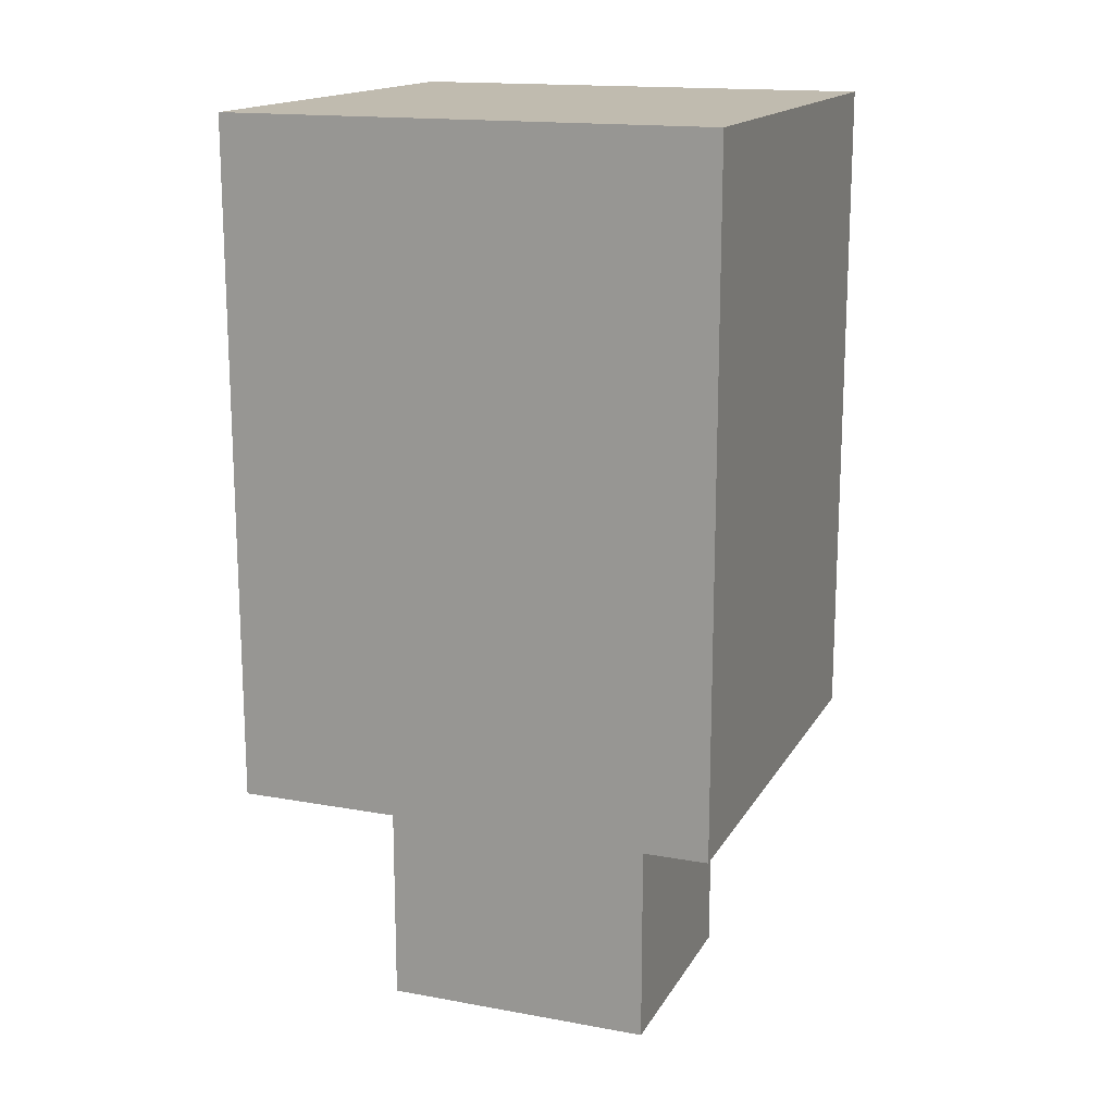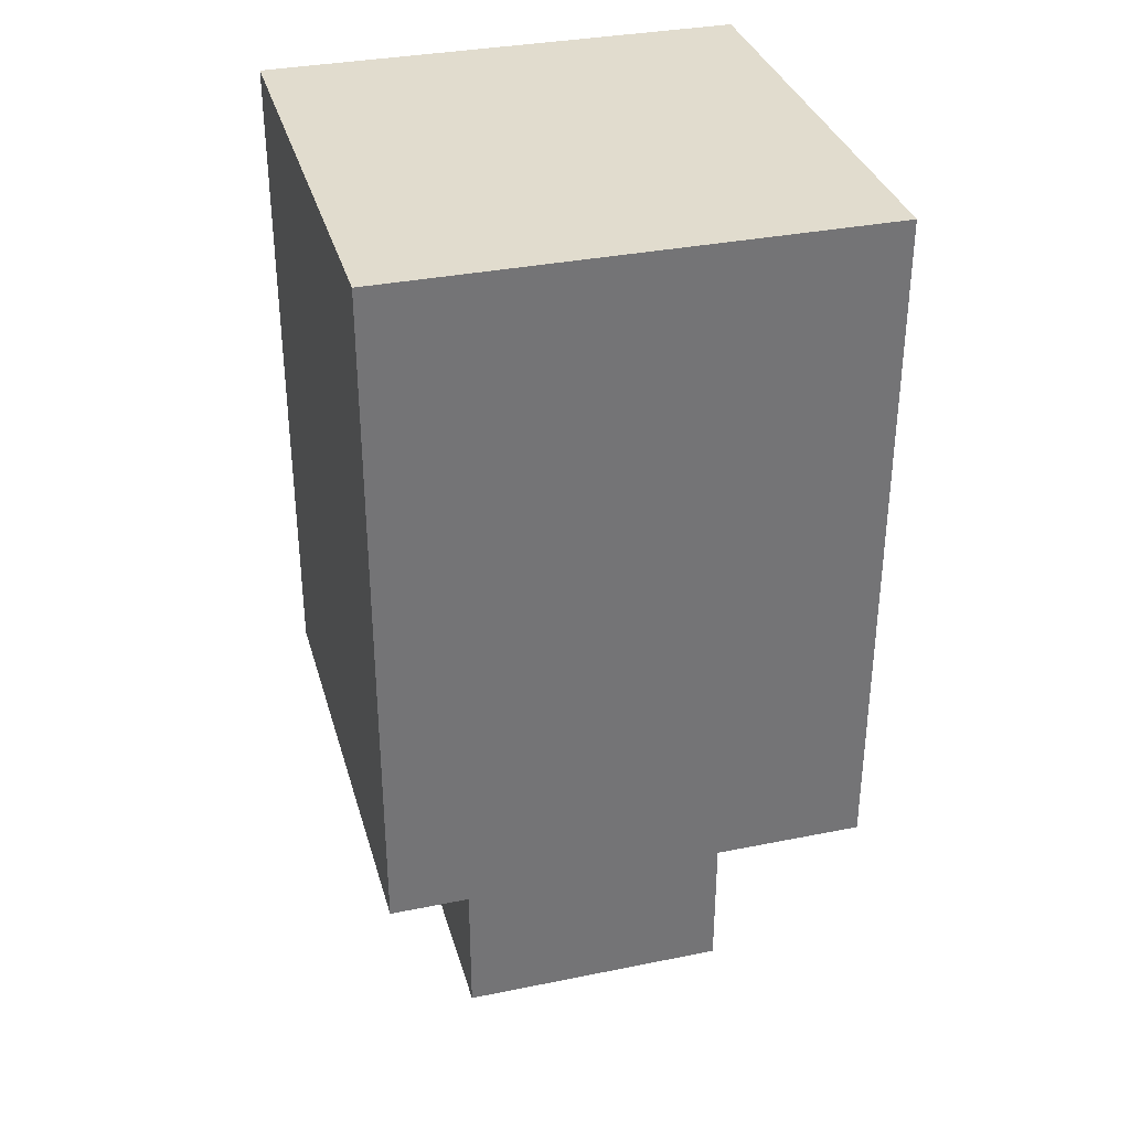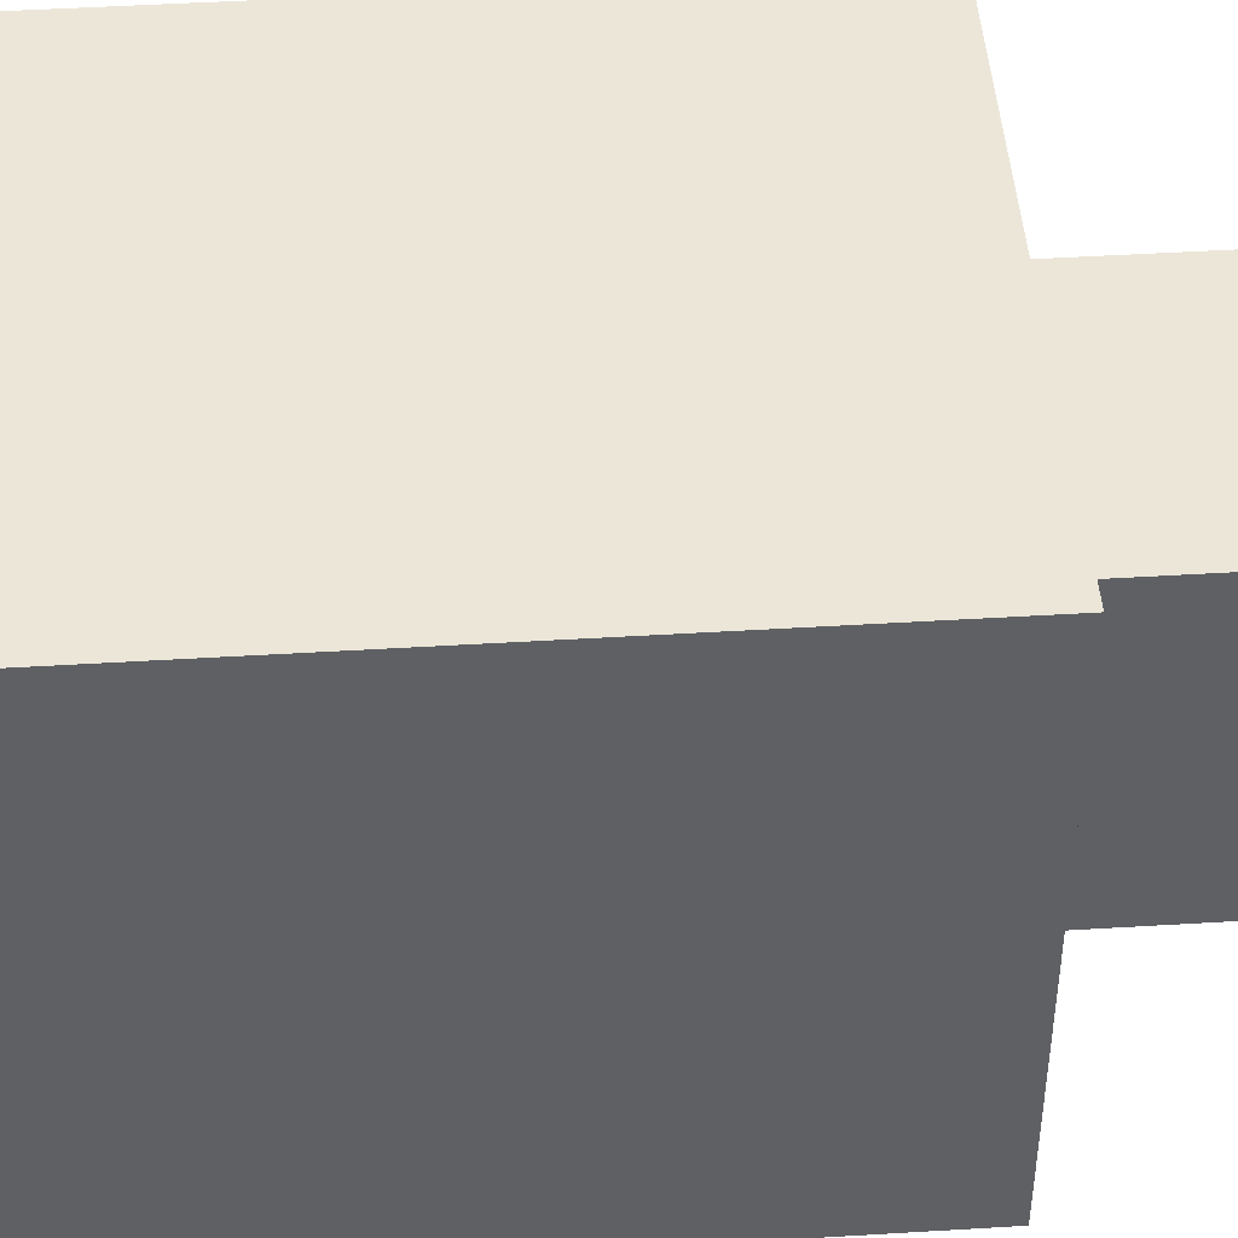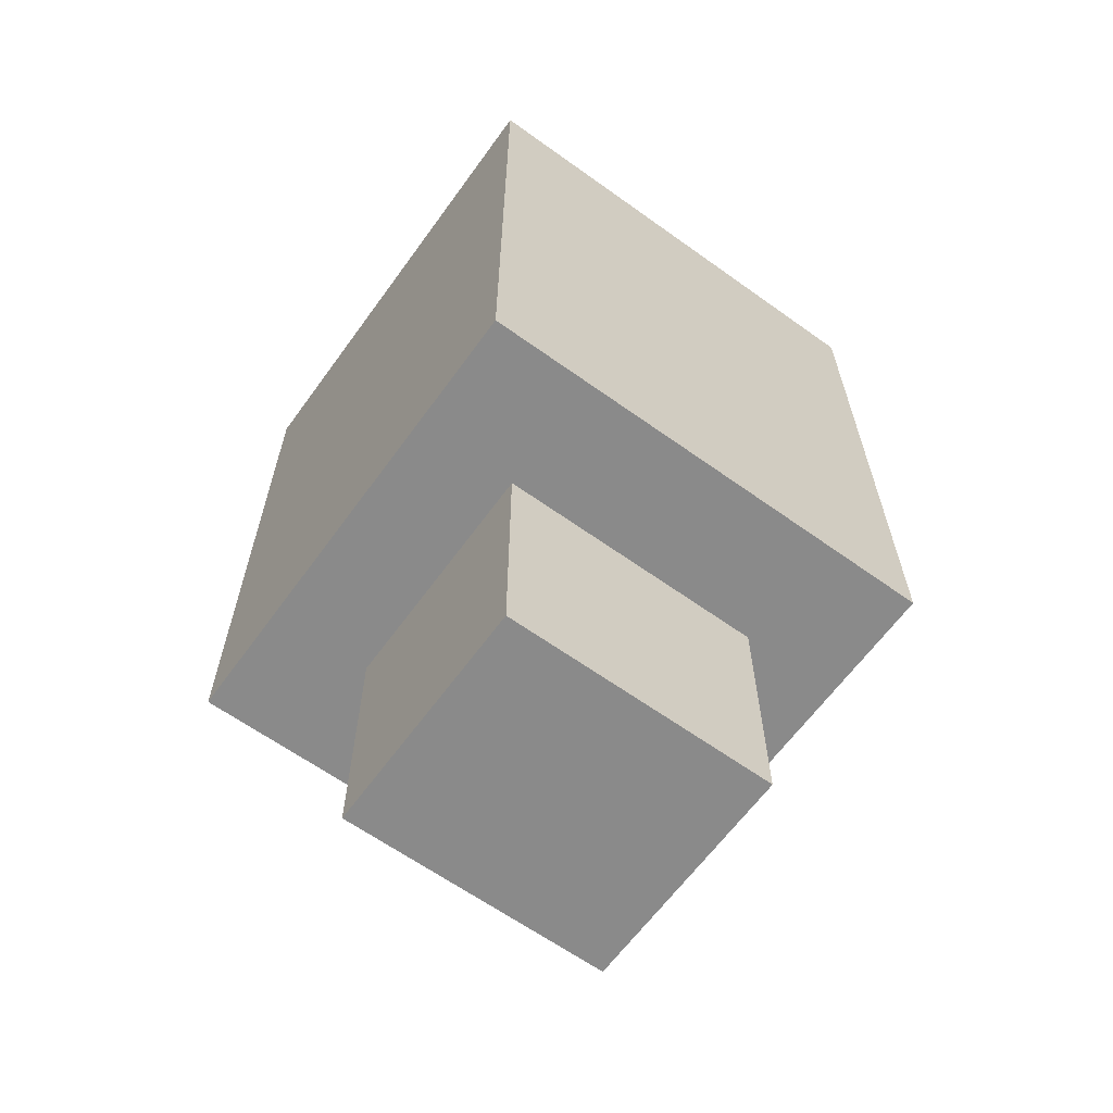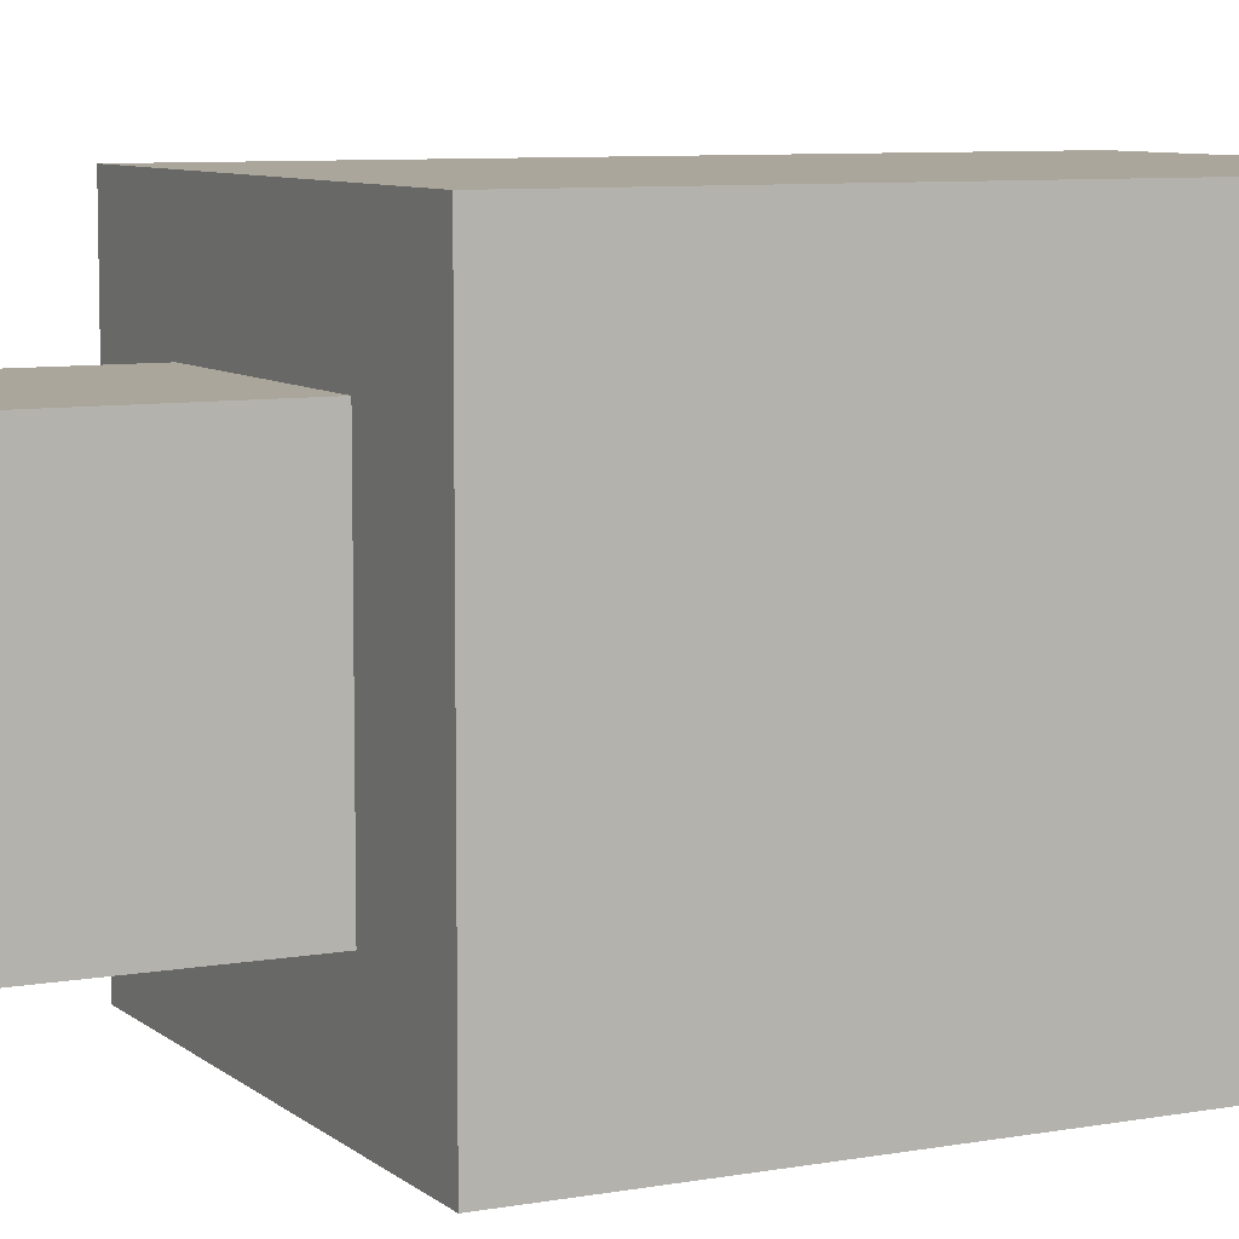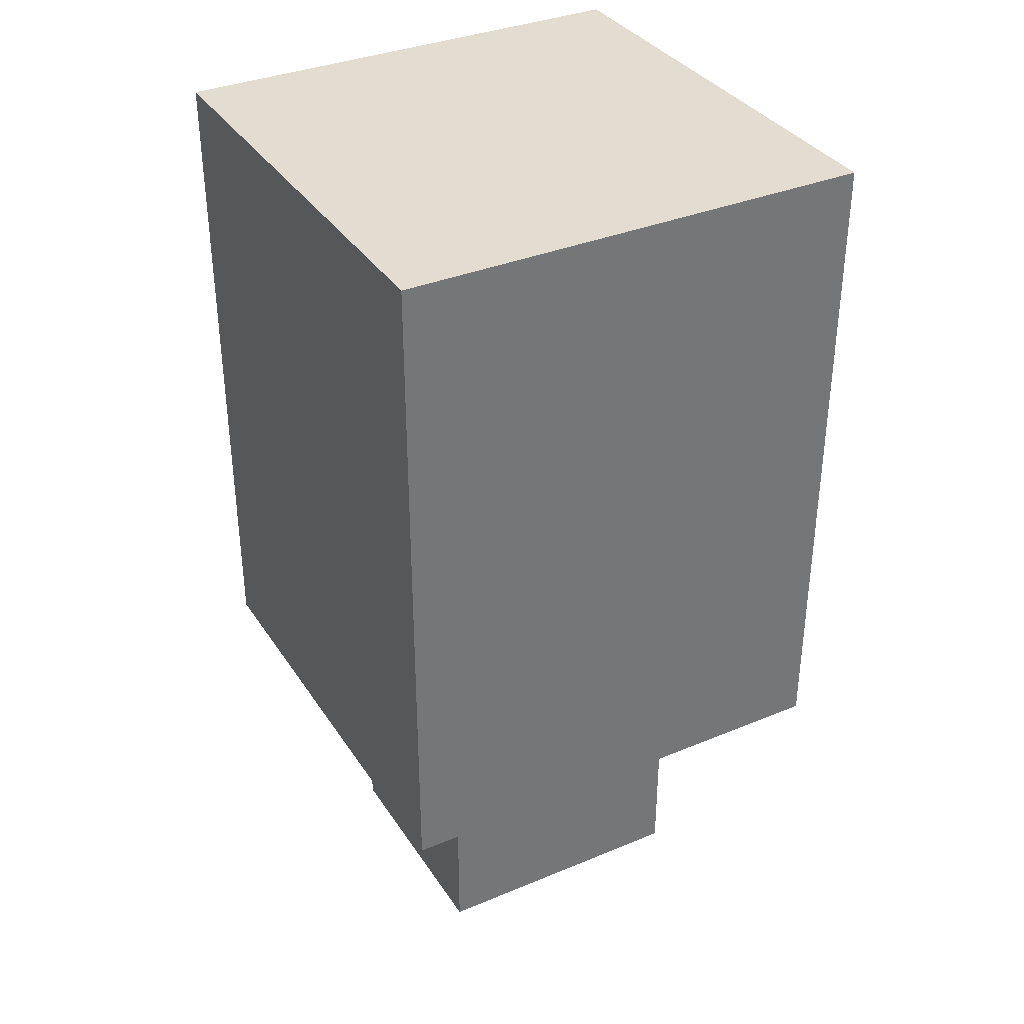
<metadata>
{"format":"obj","ext":"obj","renderer":"f3d","projection":"perspective","resolution":1024,"background":"white","views":[{"elev":16.0,"azim":110.7,"up":"+Y"},{"elev":34.0,"azim":-105.3,"up":"+Y"},{"elev":46.3,"azim":-94.0,"up":"+Z"},{"elev":-63.5,"azim":54.1,"up":"+Y"},{"elev":7.9,"azim":63.3,"up":"+Z"},{"elev":35.3,"azim":-118.8,"up":"+Y"}]}
</metadata>
<code>
o
v 0.3 3.5 -0.3
v 0.3 3.5 -3.1
v 0.3 3.8 -0.3
v 0.3 3.8 -3.1
v 0.3 5.3 -0.3
v 0.3 5.3 -3.1
v 0.3 5.6 -0.3
v 0.3 5.6 -3.1
v 0.3 7.1 -0.3
v 0.3 7.1 -3.1
v 0.3 7.4 -0.3
v 0.3 7.4 -3.1
v 1 2 -0.9
v 1 2 -2.5
v 1 3.5 -0.9
v 1 3.5 -2.5
v 2.4 2 -0.9
v 2.4 2 -2.5
v 2.4 3.5 -0.9
v 2.4 3.5 -2.5
v 3.1 3.5 -0.3
v 3.1 3.5 -3.1
v 3.1 3.8 -0.3
v 3.1 3.8 -3.1
v 3.1 5.3 -0.3
v 3.1 5.3 -3.1
v 3.1 5.6 -0.3
v 3.1 5.6 -3.1
v 3.1 7.1 -0.3
v 3.1 7.1 -3.1
v 3.1 7.4 -0.3
v 3.1 7.4 -3.1
v 0.3 3.5 -0.3
v 0.3 3.8 -0.3
v 0.3 5.3 -0.3
v 0.3 5.6 -0.3
v 0.3 7.1 -0.3
v 0.3 7.4 -0.3
v 3.1 3.5 -0.3
v 3.1 3.8 -0.3
v 3.1 5.3 -0.3
v 3.1 5.6 -0.3
v 3.1 7.1 -0.3
v 3.1 7.4 -0.3
v 1 2 -0.9
v 1 3.5 -0.9
v 2.4 2 -0.9
v 2.4 3.5 -0.9
v 1 2 -2.5
v 1 3.5 -2.5
v 2.4 2 -2.5
v 2.4 3.5 -2.5
v 0.3 3.5 -3.1
v 0.3 3.8 -3.1
v 0.3 5.3 -3.1
v 0.3 5.6 -3.1
v 0.3 7.1 -3.1
v 0.3 7.4 -3.1
v 3.1 3.5 -3.1
v 3.1 3.8 -3.1
v 3.1 5.3 -3.1
v 3.1 5.6 -3.1
v 3.1 7.1 -3.1
v 3.1 7.4 -3.1
v 1 2 -0.9
v 2.4 2 -0.9
v 1 2 -2.5
v 2.4 2 -2.5
v 0.3 3.5 -0.3
v 3.1 3.5 -0.3
v 1 3.5 -0.9
v 2.4 3.5 -0.9
v 1 3.5 -2.5
v 2.4 3.5 -2.5
v 0.3 3.5 -3.1
v 3.1 3.5 -3.1
v 0.3 7.4 -0.3
v 3.1 7.4 -0.3
v 0.3 7.4 -3.1
v 3.1 7.4 -3.1
f 3 2 1
f 4 2 3
f 5 4 3
f 6 4 5
f 7 6 5
f 8 6 7
f 9 8 7
f 10 8 9
f 11 10 9
f 12 10 11
f 15 14 13
f 16 14 15
f 17 18 19
f 19 18 20
f 21 22 23
f 23 22 24
f 23 24 25
f 25 24 26
f 25 26 27
f 27 26 28
f 27 28 29
f 29 28 30
f 29 30 31
f 31 30 32
f 39 34 33
f 40 35 34
f 40 34 39
f 41 36 35
f 41 35 40
f 42 37 36
f 42 36 41
f 43 38 37
f 43 37 42
f 44 38 43
f 47 46 45
f 48 46 47
f 49 50 51
f 51 50 52
f 53 54 59
f 54 55 60
f 59 54 60
f 55 56 61
f 60 55 61
f 56 57 62
f 61 56 62
f 57 58 63
f 62 57 63
f 63 58 64
f 67 66 65
f 68 66 67
f 71 70 69
f 72 70 71
f 73 71 69
f 74 70 72
f 75 73 69
f 75 74 73
f 76 70 74
f 76 74 75
f 77 78 79
f 79 78 80

</code>
